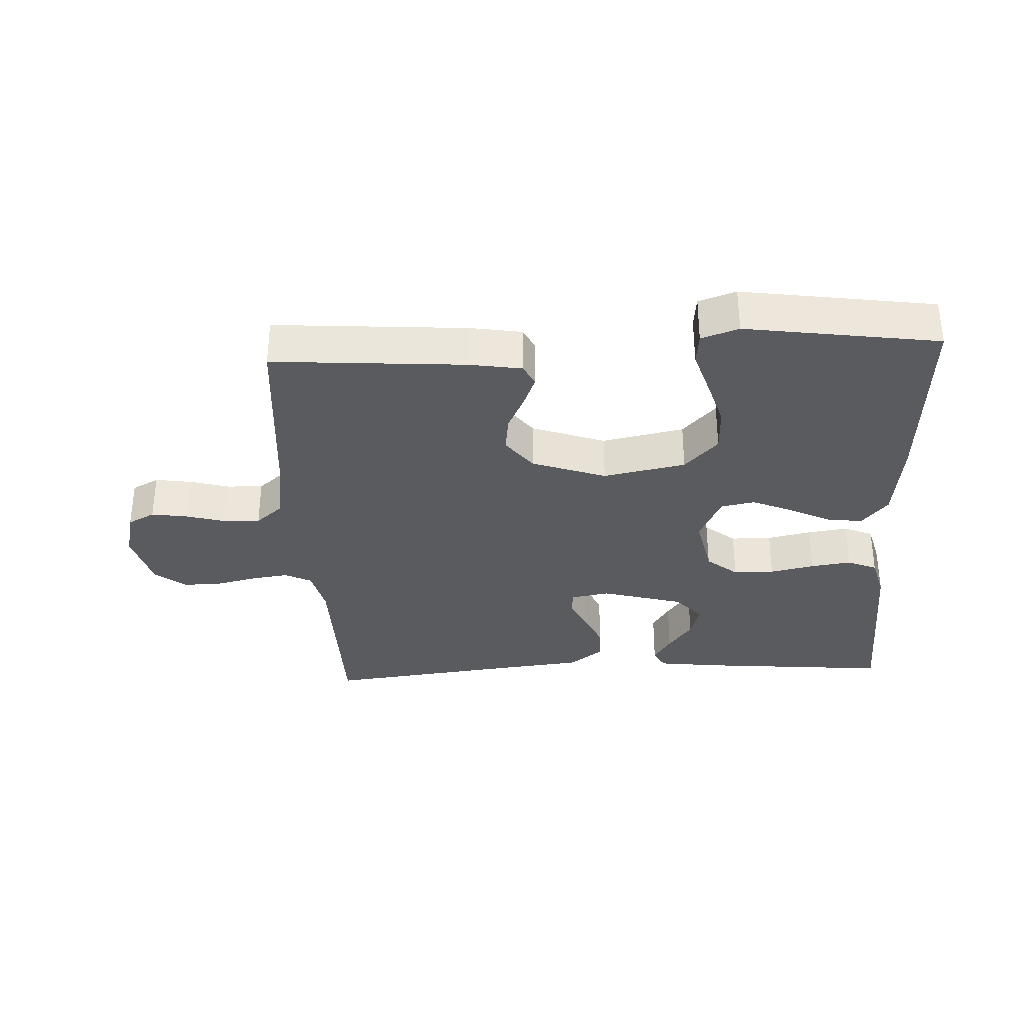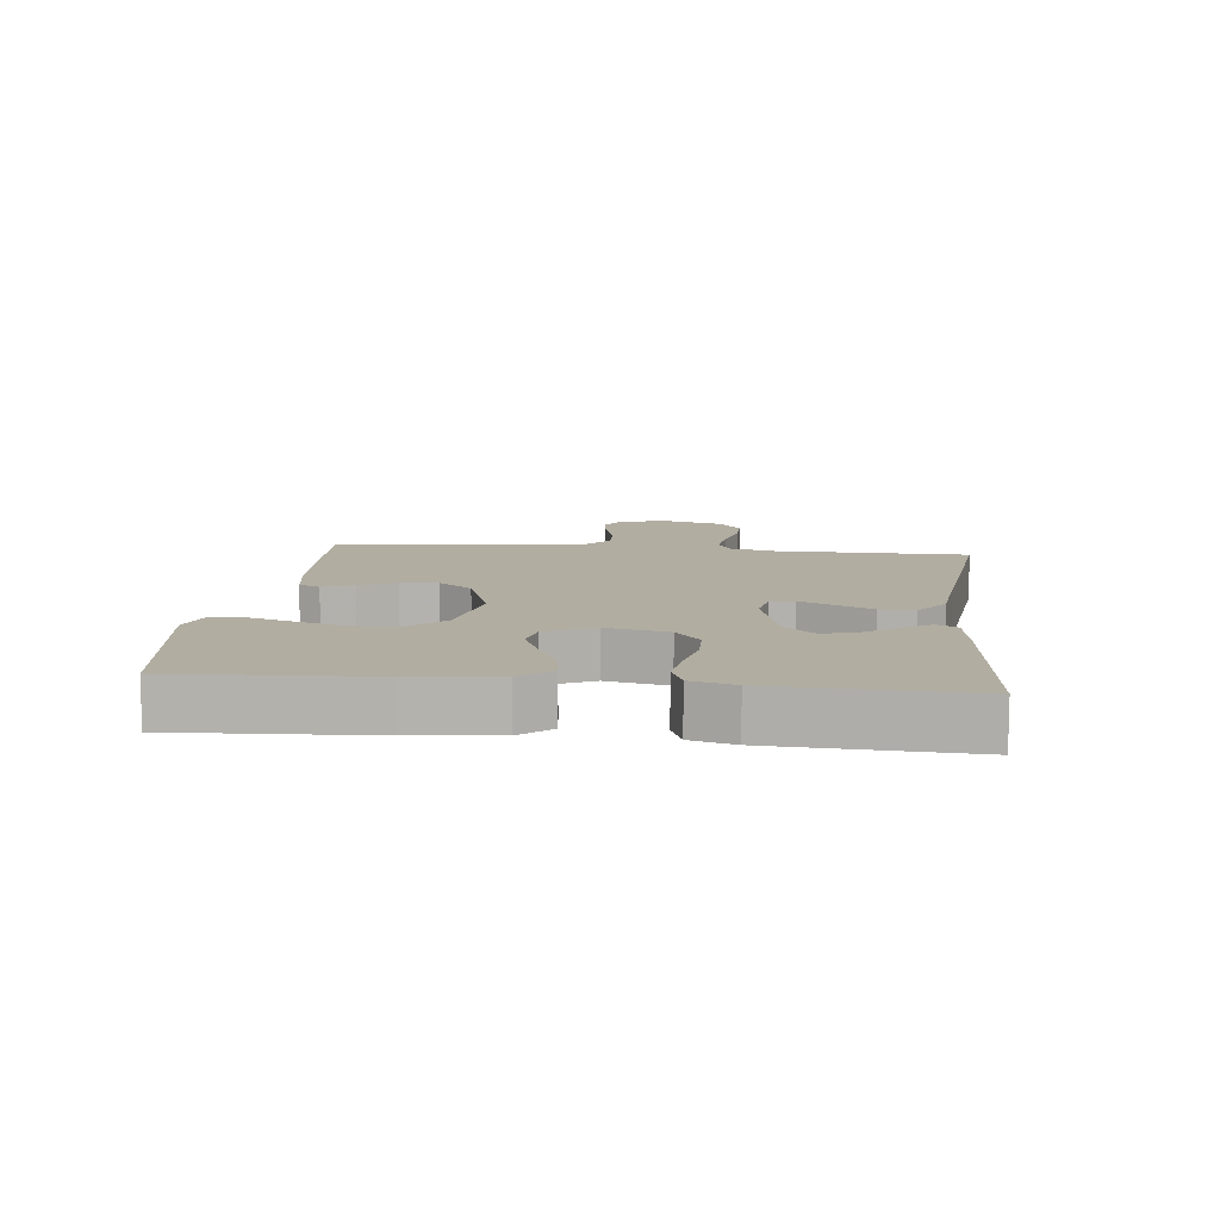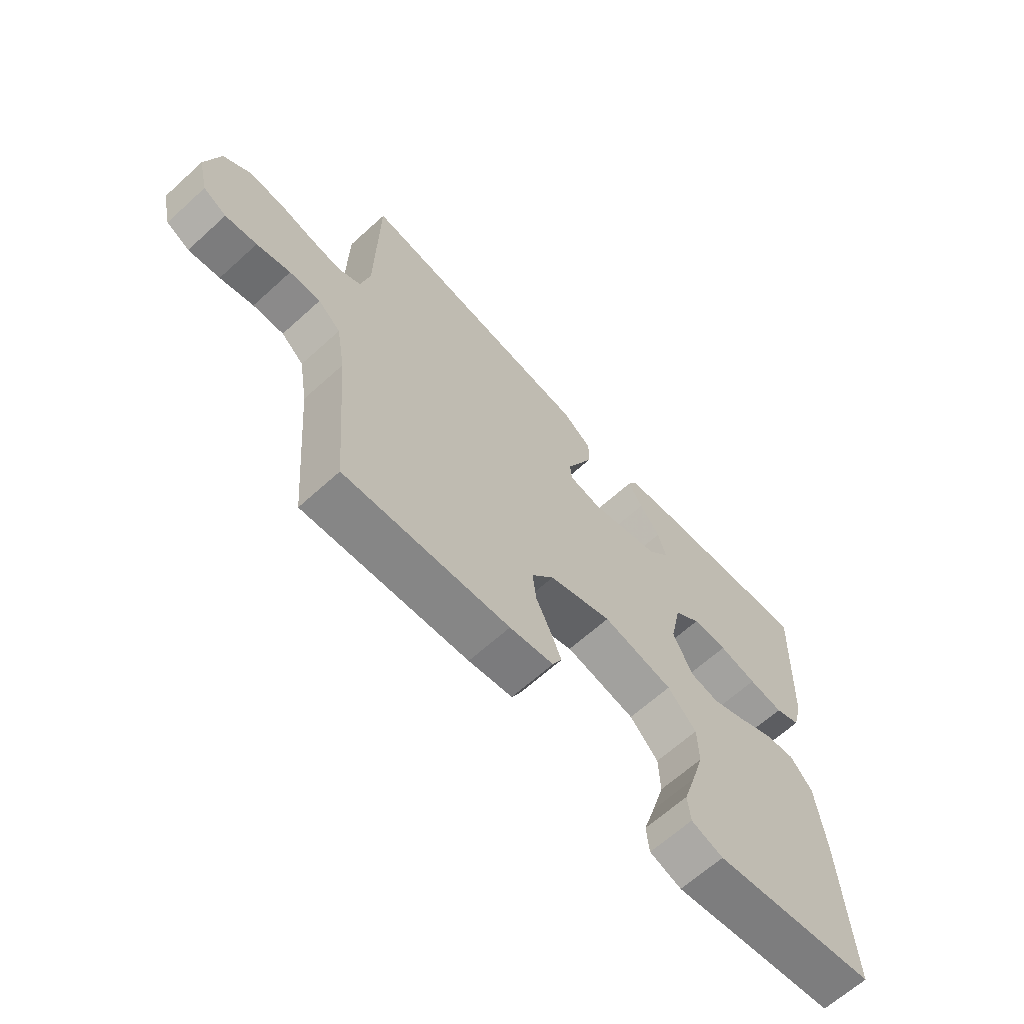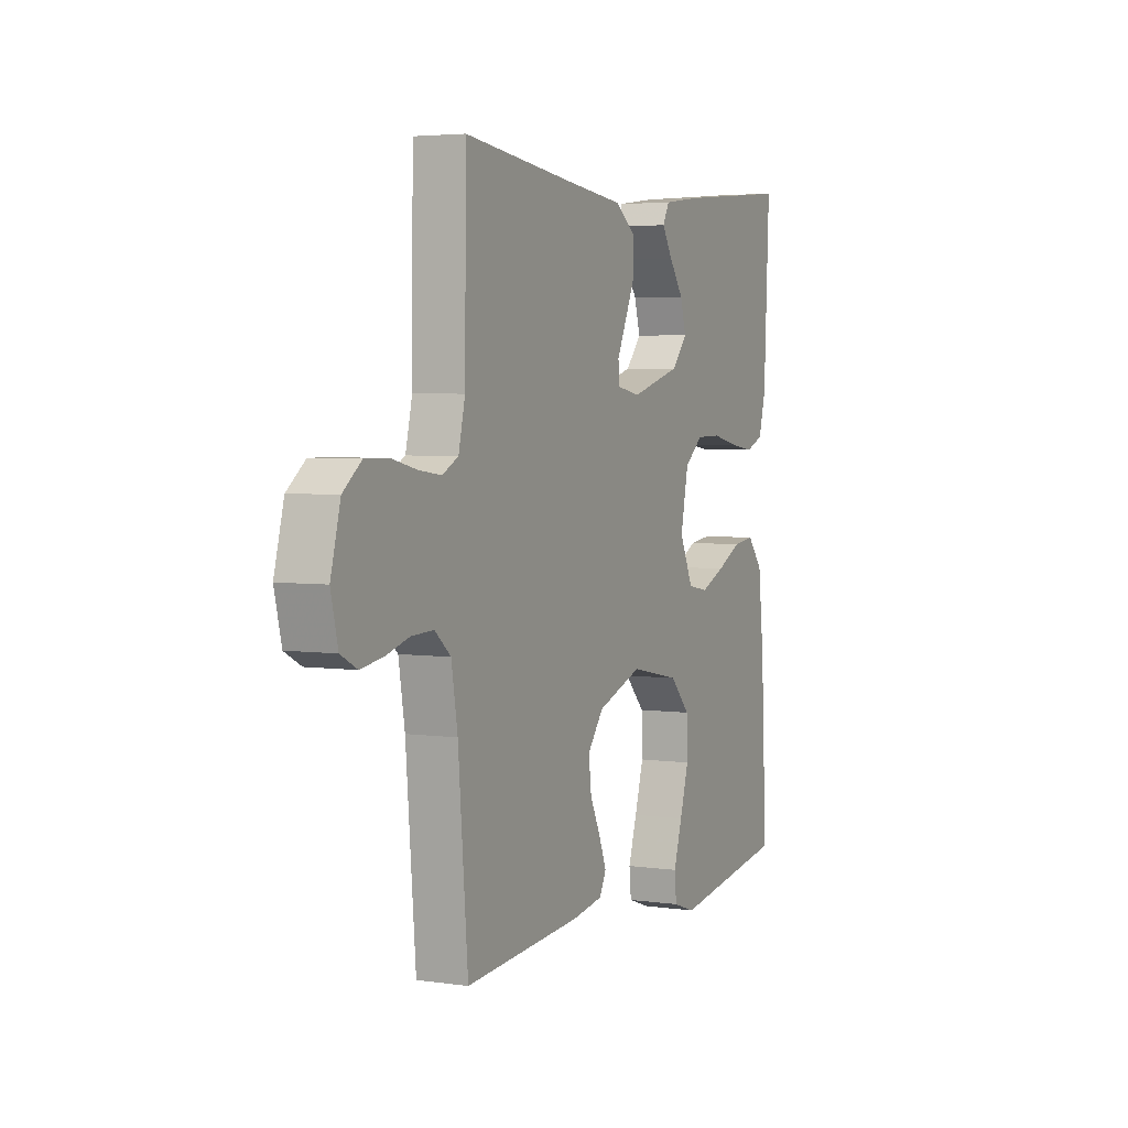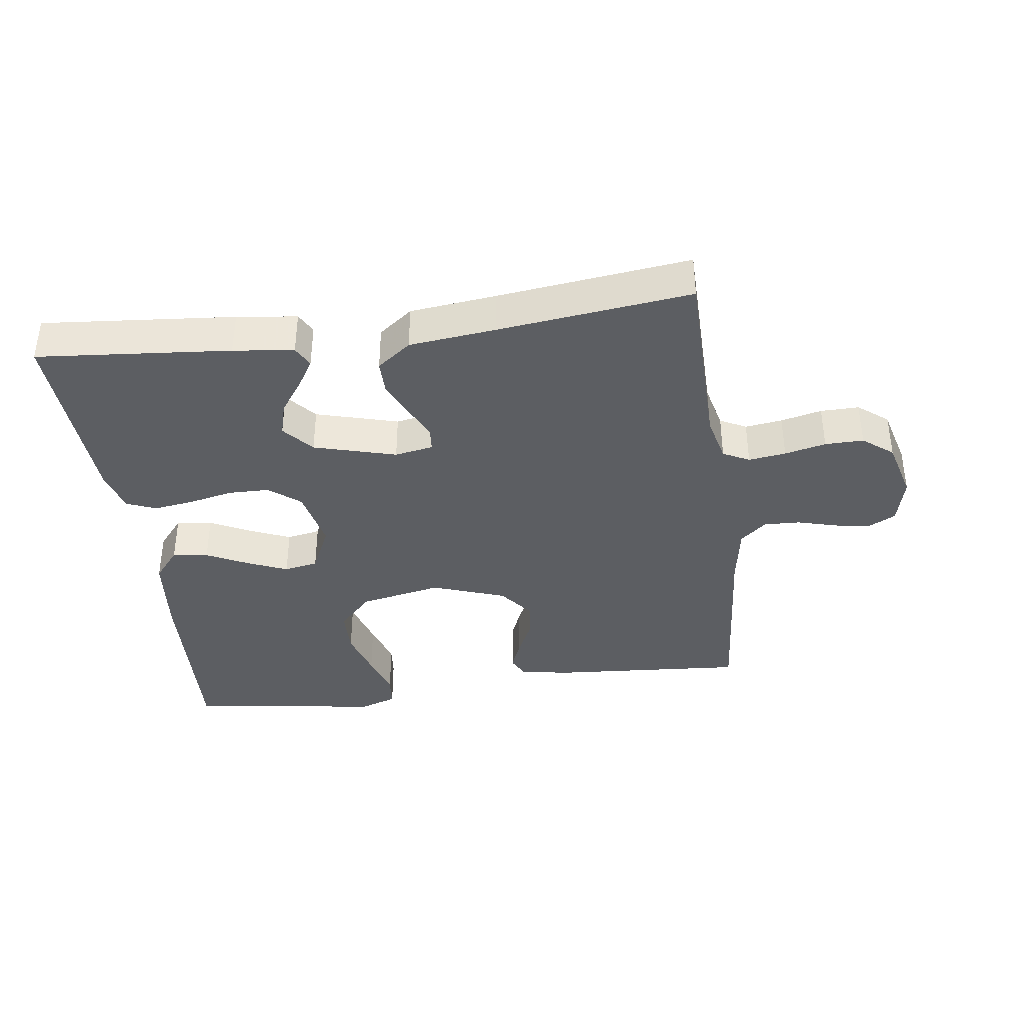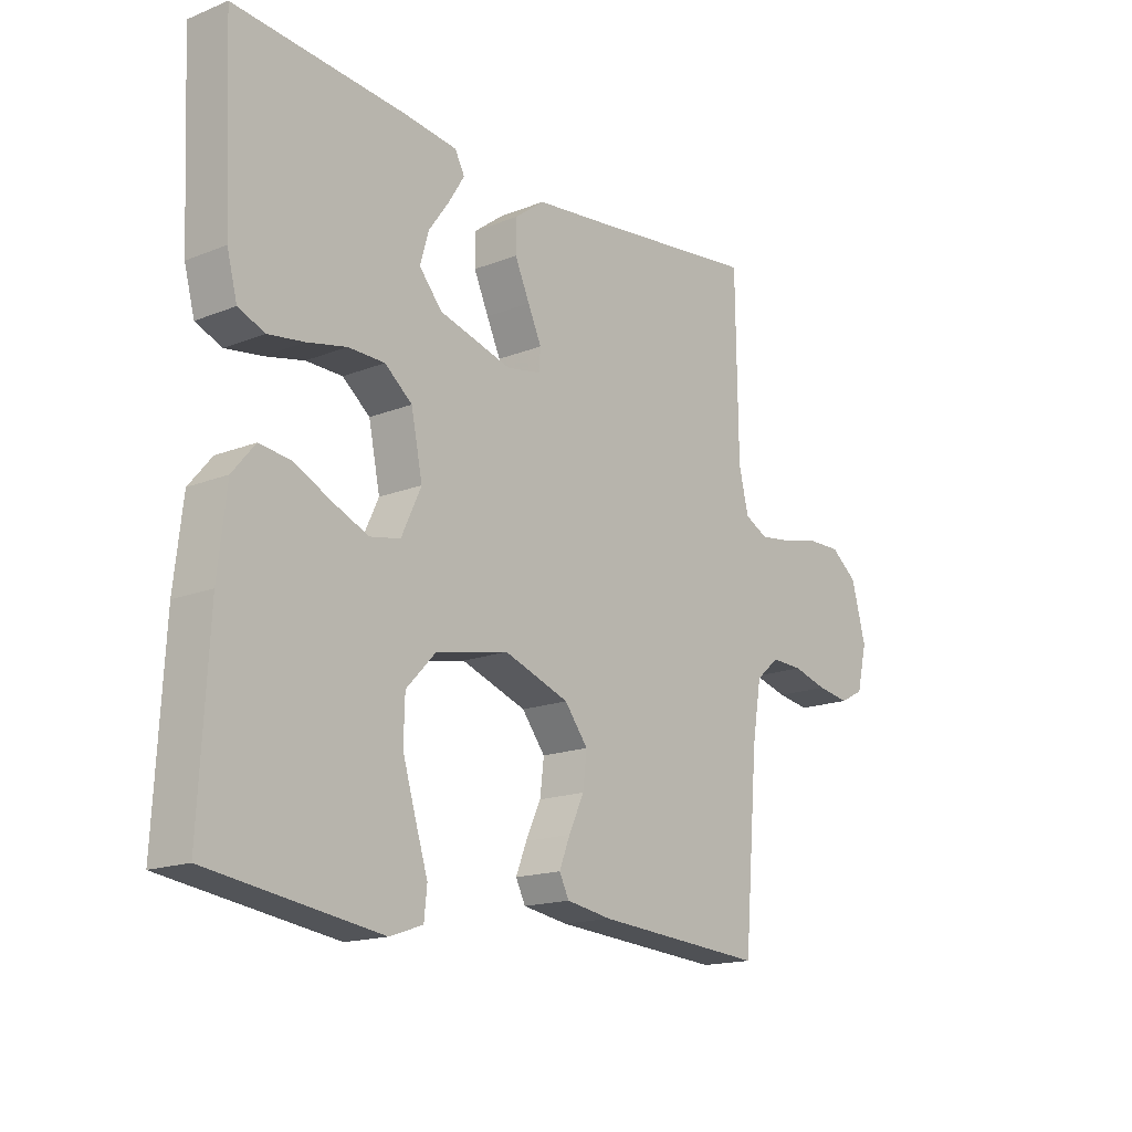
<metadata>
{"format":"obj","ext":"obj","renderer":"f3d","projection":"perspective","resolution":1024,"background":"white","views":[{"elev":-33.3,"azim":-177.2,"up":"+Y"},{"elev":10.4,"azim":-83.7,"up":"+Y"},{"elev":-65.0,"azim":132.4,"up":"+Z"},{"elev":4.1,"azim":115.1,"up":"+Z"},{"elev":-37.8,"azim":7.8,"up":"+Y"},{"elev":-16.4,"azim":-50.8,"up":"+Z"}]}
</metadata>
<code>
v 0.5 0.07 0.5
v 0.504 0.07 0.2
v 0.521 0.07 0.128
v 0.562 0.07 0.107
v 0.62 0.07 0.115
v 0.684 0.07 0.13
v 0.744 0.07 0.131
v 0.791 0.07 0.094
v 0.816 0.07 0
v 0.798 0.07 -0.075
v 0.756 0.07 -0.097
v 0.699 0.07 -0.088
v 0.638 0.07 -0.071
v 0.582 0.07 -0.069
v 0.541 0.07 -0.104
v 0.525 0.07 -0.2
v 0.5 0.07 -0.5
v 0.2 0.07 -0.478
v 0.12 0.07 -0.465
v 0.103 0.07 -0.431
v 0.122 0.07 -0.383
v 0.149 0.07 -0.326
v 0.156 0.07 -0.268
v 0.115 0.07 -0.215
v 0 0.07 -0.174
v -0.128 0.07 -0.2
v -0.18 0.07 -0.255
v -0.182 0.07 -0.327
v -0.159 0.07 -0.404
v -0.137 0.07 -0.474
v -0.142 0.07 -0.524
v -0.2 0.07 -0.544
v -0.5 0.07 -0.5
v -0.484 0.07 -0.2
v -0.469 0.07 -0.067
v -0.429 0.07 -0.019
v -0.373 0.07 -0.026
v -0.309 0.07 -0.058
v -0.246 0.07 -0.085
v -0.193 0.07 -0.075
v -0.158 0.07 0
v -0.178 0.07 0.097
v -0.226 0.07 0.136
v -0.29 0.07 0.137
v -0.359 0.07 0.122
v -0.422 0.07 0.113
v -0.468 0.07 0.132
v -0.486 0.07 0.2
v -0.5 0.07 0.5
v -0.2 0.07 0.473
v -0.106 0.07 0.461
v -0.089 0.07 0.429
v -0.116 0.07 0.385
v -0.153 0.07 0.333
v -0.168 0.07 0.28
v -0.128 0.07 0.233
v 0 0.07 0.197
v 0.06 0.07 0.208
v 0.063 0.07 0.245
v 0.039 0.07 0.297
v 0.013 0.07 0.355
v 0.013 0.07 0.409
v 0.066 0.07 0.449
v 0.2 0.07 0.464
v 0.5 0 0.5
v 0.504 0 0.2
v 0.521 0 0.128
v 0.562 0 0.107
v 0.62 0 0.115
v 0.684 0 0.13
v 0.744 0 0.131
v 0.791 0 0.094
v 0.816 0 0
v 0.798 0 -0.075
v 0.756 0 -0.097
v 0.699 0 -0.088
v 0.638 0 -0.071
v 0.582 0 -0.069
v 0.541 0 -0.104
v 0.525 0 -0.2
v 0.5 0 -0.5
v 0.2 0 -0.478
v 0.12 0 -0.465
v 0.103 0 -0.431
v 0.122 0 -0.383
v 0.149 0 -0.326
v 0.156 0 -0.268
v 0.115 0 -0.215
v 0 0 -0.174
v -0.128 0 -0.2
v -0.18 0 -0.255
v -0.182 0 -0.327
v -0.159 0 -0.404
v -0.137 0 -0.474
v -0.142 0 -0.524
v -0.2 0 -0.544
v -0.5 0 -0.5
v -0.484 0 -0.2
v -0.469 0 -0.067
v -0.429 0 -0.019
v -0.373 0 -0.026
v -0.309 0 -0.058
v -0.246 0 -0.085
v -0.193 0 -0.075
v -0.158 0 0
v -0.178 0 0.097
v -0.226 0 0.136
v -0.29 0 0.137
v -0.359 0 0.122
v -0.422 0 0.113
v -0.468 0 0.132
v -0.486 0 0.2
v -0.5 0 0.5
v -0.2 0 0.473
v -0.106 0 0.461
v -0.089 0 0.429
v -0.116 0 0.385
v -0.153 0 0.333
v -0.168 0 0.28
v -0.128 0 0.233
v 0 0 0.197
v 0.06 0 0.208
v 0.063 0 0.245
v 0.039 0 0.297
v 0.013 0 0.355
v 0.013 0 0.409
v 0.066 0 0.449
v 0.2 0 0.464
f 61 62 63 64
f 59 60 61 64
f 58 59 64 1
f 51 52 53 54
f 49 50 51 54
f 49 54 55
f 48 49 55 56
f 44 45 46 47
f 44 47 48 56
f 35 36 37 38
f 35 38 39
f 34 35 39
f 33 34 39 40
f 29 30 31 32
f 28 29 32 33
f 27 28 33 40
f 19 20 21 22
f 17 18 19 22
f 16 17 22 23
f 15 16 23 24
f 10 11 12 13
f 10 13 14
f 9 10 14
f 8 9 14
f 5 6 7 8
f 4 5 8 14
f 3 4 14 15
f 58 1 2
f 57 58 2 3
f 43 44 56 57
f 42 43 57 3
f 26 27 40 41
f 25 26 41
f 24 25 41 42
f 3 15 24 42
f 128 127 126 125
f 128 125 124 123
f 65 128 123 122
f 118 117 116 115
f 118 115 114 113
f 119 118 113
f 120 119 113 112
f 111 110 109 108
f 120 112 111 108
f 102 101 100 99
f 103 102 99
f 103 99 98
f 104 103 98 97
f 96 95 94 93
f 97 96 93 92
f 104 97 92 91
f 86 85 84 83
f 86 83 82 81
f 87 86 81 80
f 88 87 80 79
f 77 76 75 74
f 78 77 74
f 78 74 73
f 78 73 72
f 72 71 70 69
f 78 72 69 68
f 79 78 68 67
f 66 65 122
f 67 66 122 121
f 121 120 108 107
f 67 121 107 106
f 105 104 91 90
f 105 90 89
f 106 105 89 88
f 106 88 79 67
f 1 65 66 2
f 2 66 67 3
f 3 67 68 4
f 4 68 69 5
f 5 69 70 6
f 6 70 71 7
f 7 71 72 8
f 8 72 73 9
f 9 73 74 10
f 10 74 75 11
f 11 75 76 12
f 12 76 77 13
f 13 77 78 14
f 14 78 79 15
f 15 79 80 16
f 16 80 81 17
f 17 81 82 18
f 18 82 83 19
f 19 83 84 20
f 20 84 85 21
f 21 85 86 22
f 22 86 87 23
f 23 87 88 24
f 24 88 89 25
f 25 89 90 26
f 26 90 91 27
f 27 91 92 28
f 28 92 93 29
f 29 93 94 30
f 30 94 95 31
f 31 95 96 32
f 32 96 97 33
f 33 97 98 34
f 34 98 99 35
f 35 99 100 36
f 36 100 101 37
f 37 101 102 38
f 38 102 103 39
f 39 103 104 40
f 40 104 105 41
f 41 105 106 42
f 42 106 107 43
f 43 107 108 44
f 44 108 109 45
f 45 109 110 46
f 46 110 111 47
f 47 111 112 48
f 48 112 113 49
f 49 113 114 50
f 50 114 115 51
f 51 115 116 52
f 52 116 117 53
f 53 117 118 54
f 54 118 119 55
f 55 119 120 56
f 56 120 121 57
f 57 121 122 58
f 58 122 123 59
f 59 123 124 60
f 60 124 125 61
f 61 125 126 62
f 62 126 127 63
f 63 127 128 64
f 64 128 65 1

</code>
